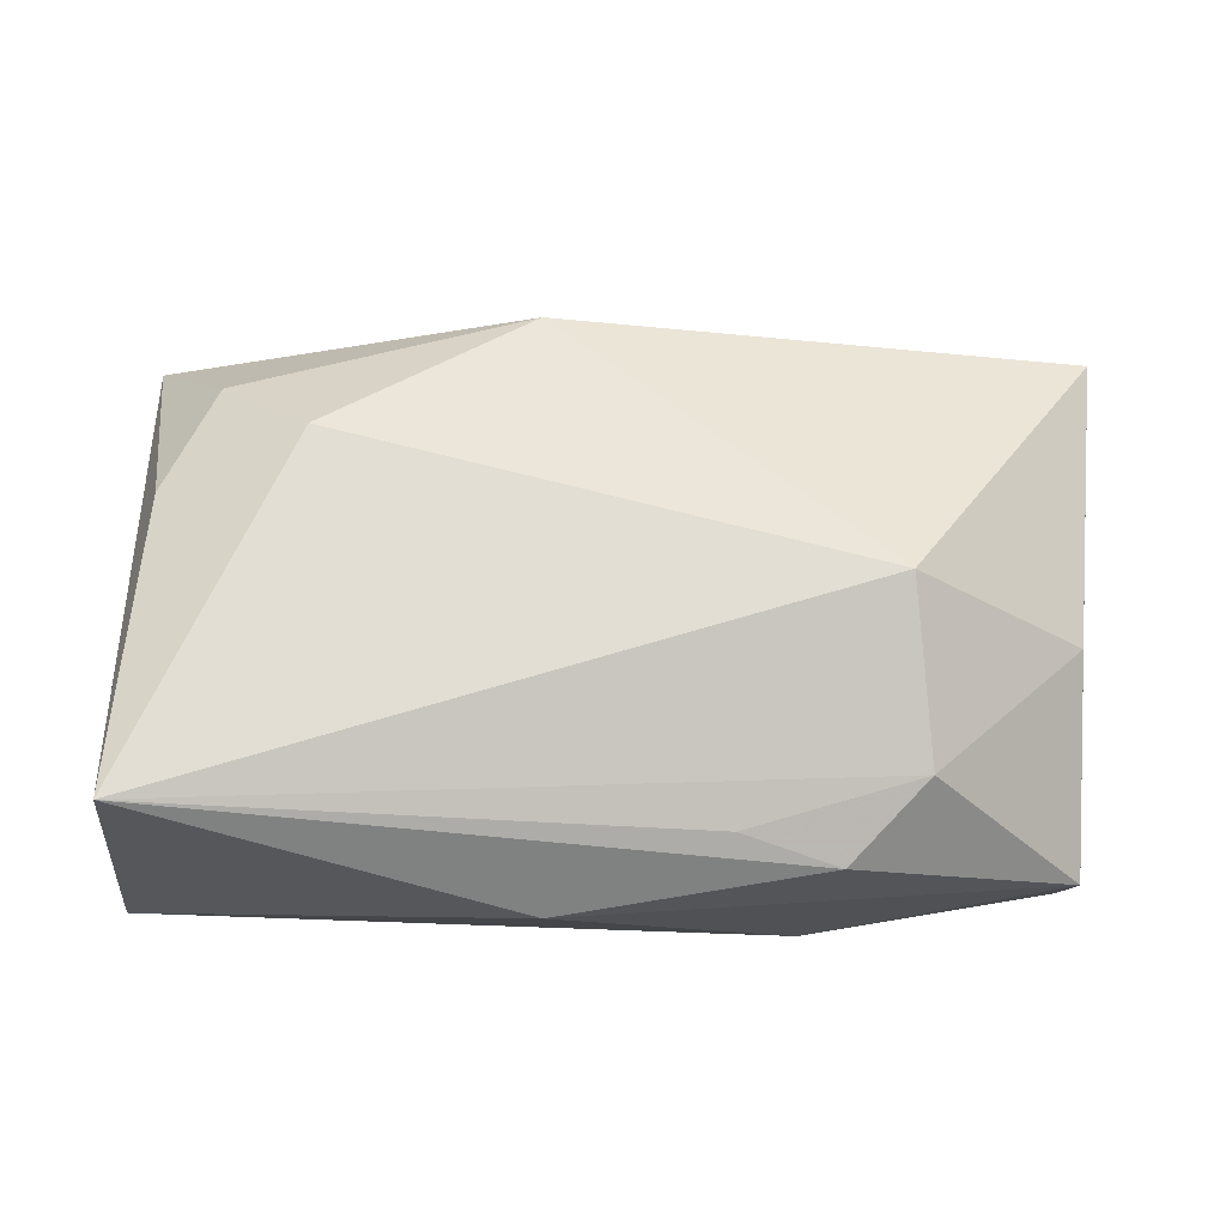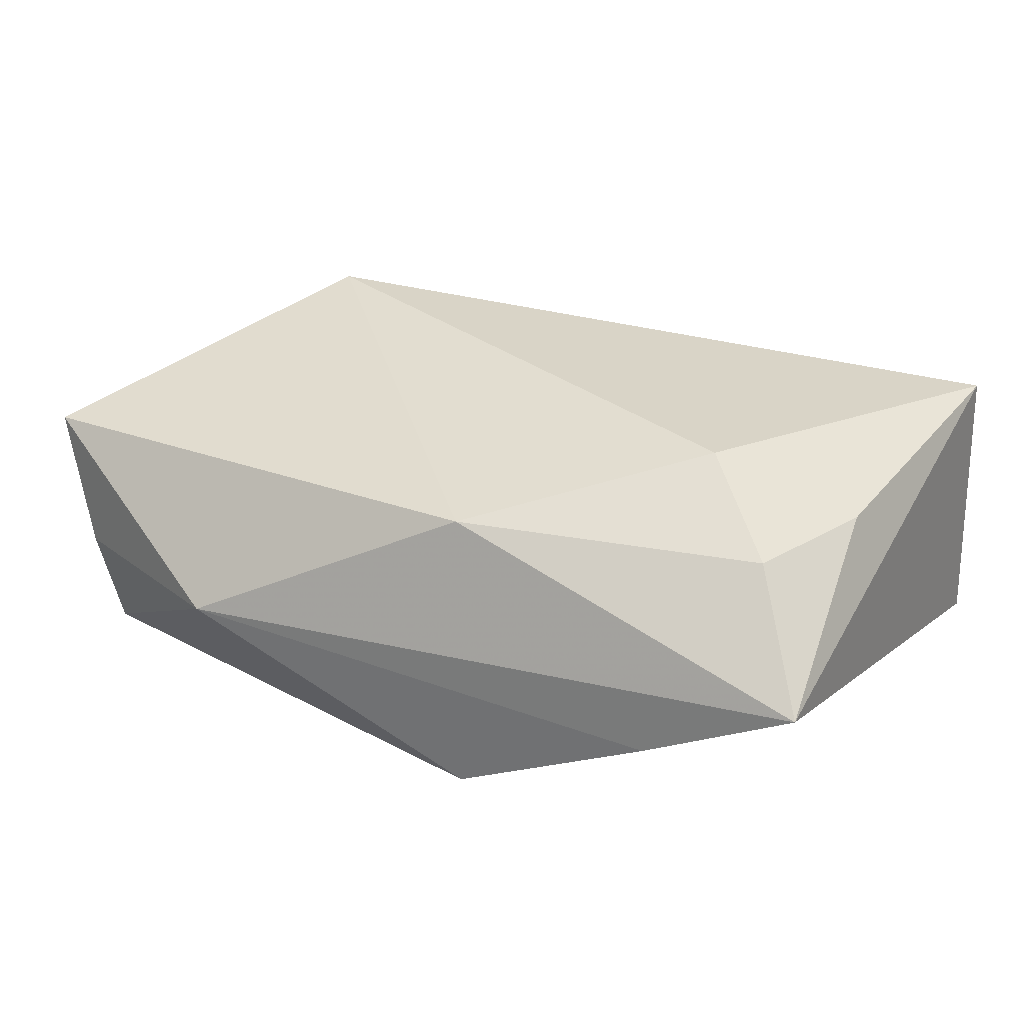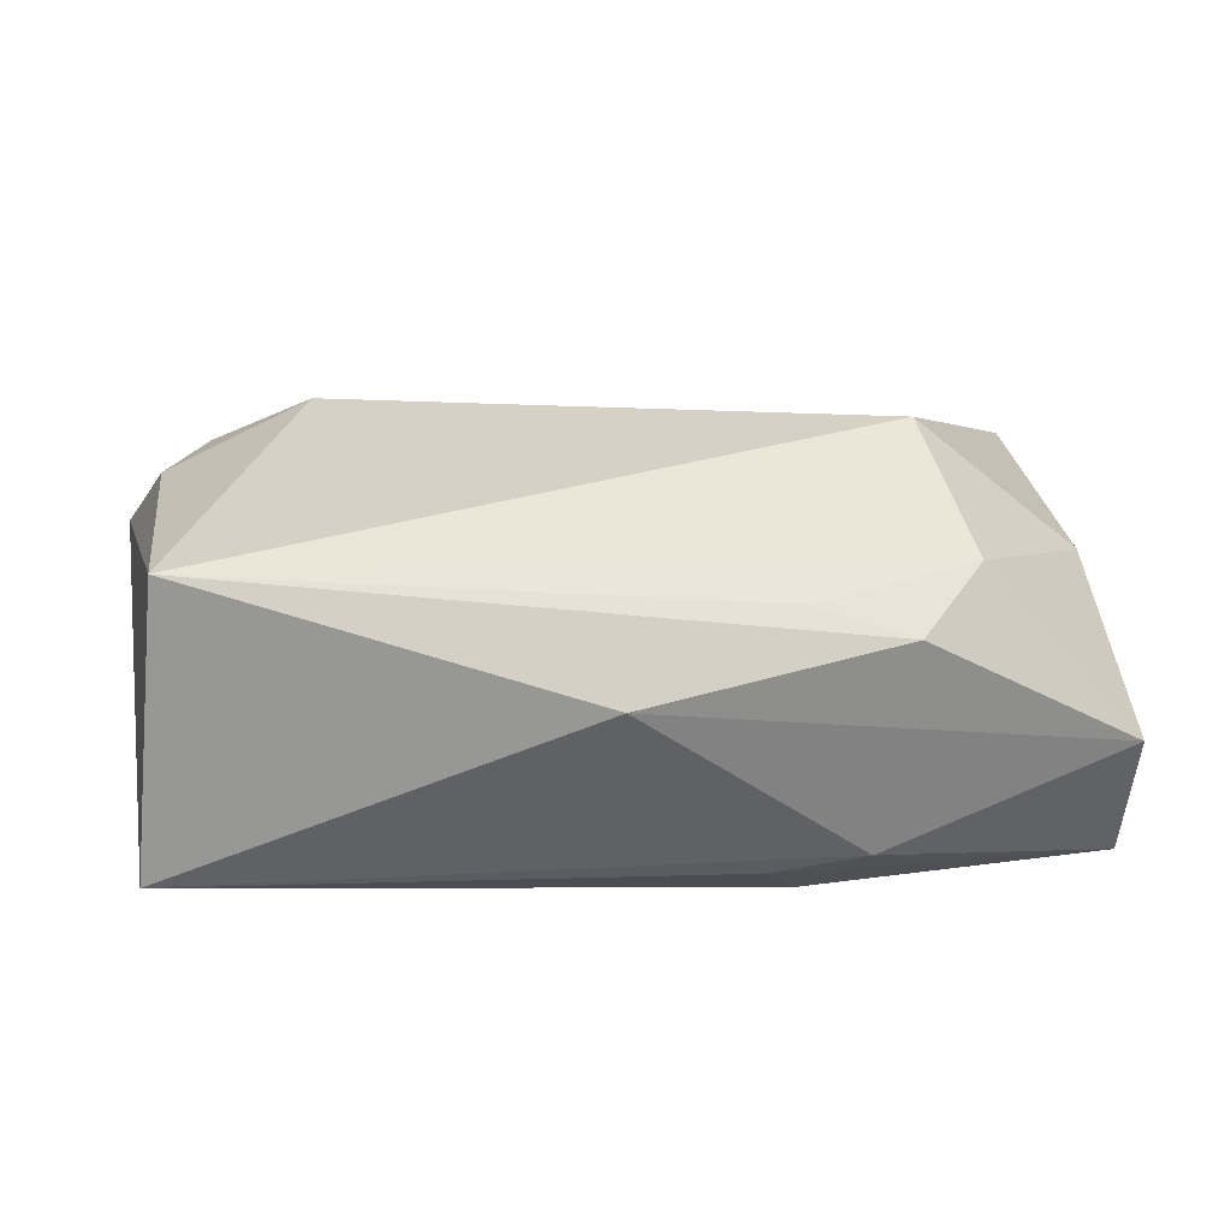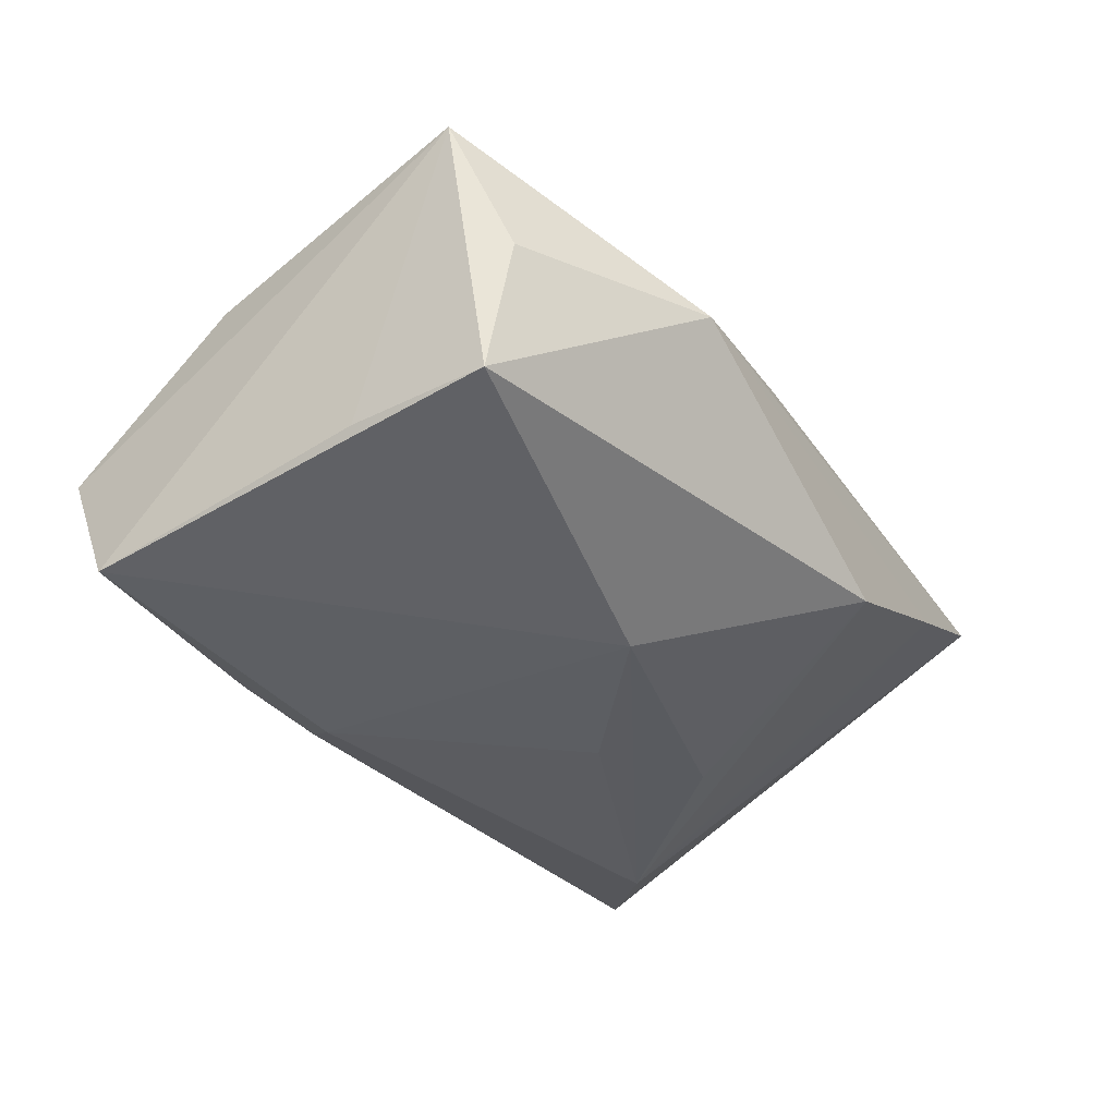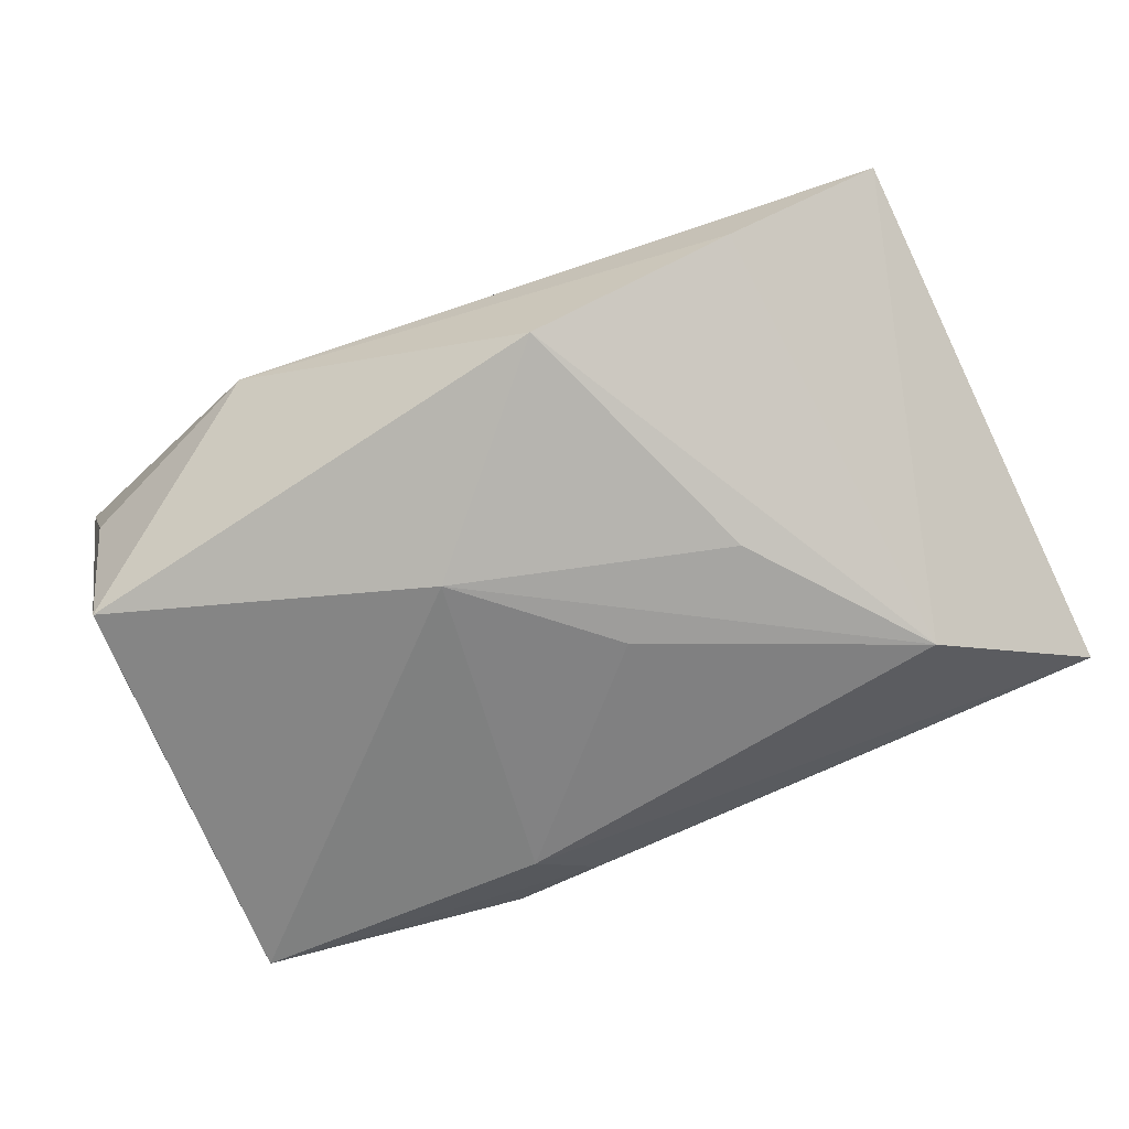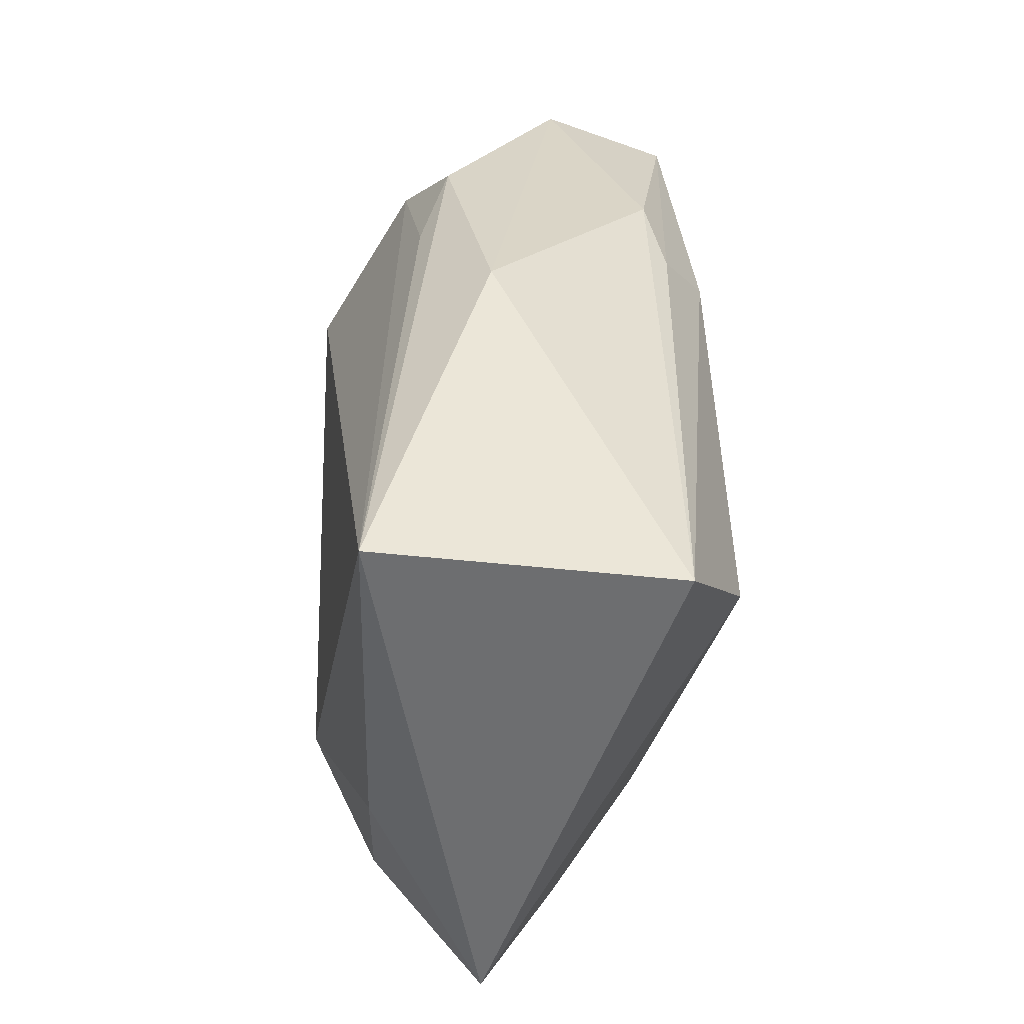
<metadata>
{"format":"obj","ext":"obj","renderer":"f3d","projection":"perspective","resolution":1024,"background":"white","views":[{"elev":57.9,"azim":-178.4,"up":"+Z"},{"elev":34.8,"azim":30.8,"up":"+Z"},{"elev":17.6,"azim":169.5,"up":"+Z"},{"elev":-38.0,"azim":-52.0,"up":"+Z"},{"elev":-60.9,"azim":26.8,"up":"+Z"},{"elev":37.3,"azim":87.0,"up":"+Y"}]}
</metadata>
<code>
v -0.01728 -0.03091 0.0008306
v -0.03546 -0.02193 -0.01289
v 0.0301 -0.01332 -0.005155
v -0.007808 0.02133 -0.01427
v 0.006226 -0.001111 -0.0181
v 0.04072 -0.02189 0.005441
v 0.04072 0.02271 -0.01101
v -0.01617 0.02241 -0.01292
v 0.02487 -0.006846 0.01927
v 0.006792 -0.02217 0.01443
v -0.04037 -0.02161 0.01006
v 0.004855 0.02857 0.002619
v -0.03544 -0.02467 -0.001381
v 0.03754 -0.00301 0.01442
v 0.02946 0.01167 -0.01671
v 0.03869 0.025 0.01405
v -0.0387 0.00473 0.006115
v 0.0277 -0.02461 -0.001629
v -0.02547 0.01885 0.009875
v -0.01873 0.02516 0.00575
v 0.01038 -0.02764 -0.01072
v -0.03917 0.02052 -0.005553
v -0.01005 0.02358 0.008605
v -0.03704 -0.009791 -0.01336
v 0.03325 -0.01379 0.0144
v -0.03919 0.01584 -0.0169
v -0.01141 0.01596 -0.0181
v -0.02357 0.005242 0.0184
v -0.005297 -0.01324 -0.0181
v 0.01843 -0.004217 -0.01583
f 16 6 7
f 14 6 16
f 26 11 22
f 1 6 10
f 10 11 1
f 28 11 10
f 2 21 1
f 16 20 23
f 16 7 12
f 12 20 16
f 12 22 20
f 15 7 6
f 5 27 15
f 15 27 7
f 5 15 29
f 21 2 29
f 29 2 26
f 29 27 5
f 26 27 29
f 17 11 28
f 17 22 11
f 20 22 19
f 19 23 20
f 19 17 28
f 22 17 19
f 28 16 19
f 16 23 19
f 6 14 25
f 25 10 6
f 1 11 13
f 13 2 1
f 11 2 13
f 24 11 26
f 26 2 24
f 24 2 11
f 26 22 8
f 22 12 8
f 8 12 7
f 21 15 18
f 18 6 1
f 1 21 18
f 30 15 21
f 21 29 30
f 30 29 15
f 10 25 9
f 28 10 9
f 9 25 14
f 9 16 28
f 9 14 16
f 7 27 4
f 4 8 7
f 4 27 26
f 26 8 4
f 3 15 6
f 6 18 3
f 3 18 15

</code>
